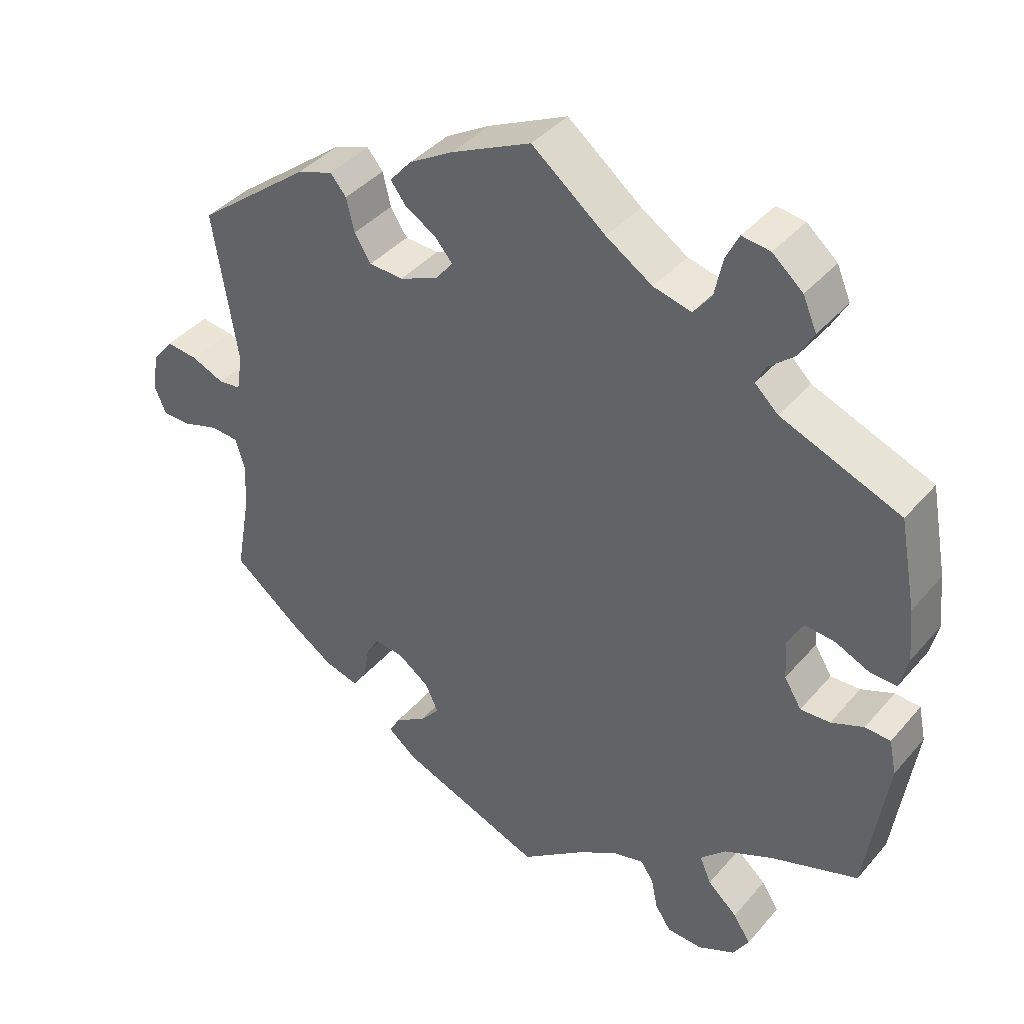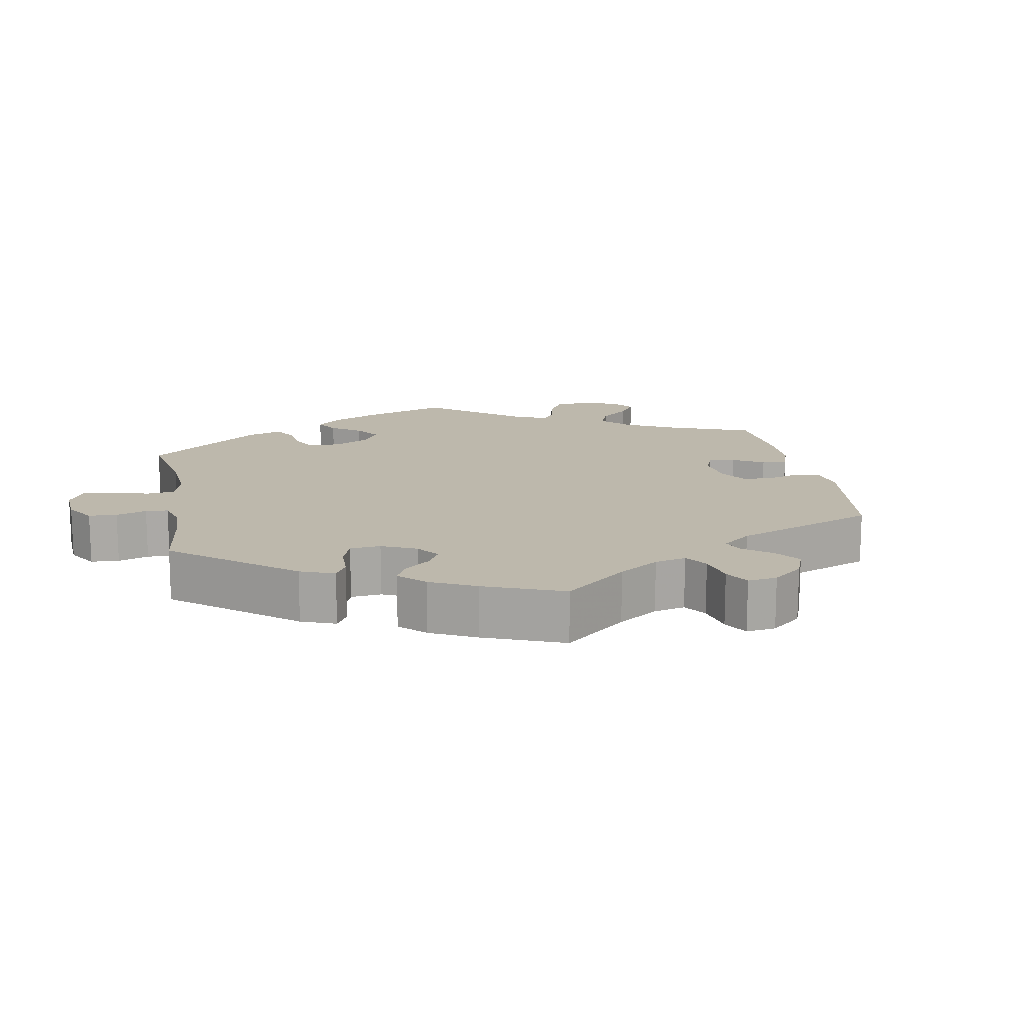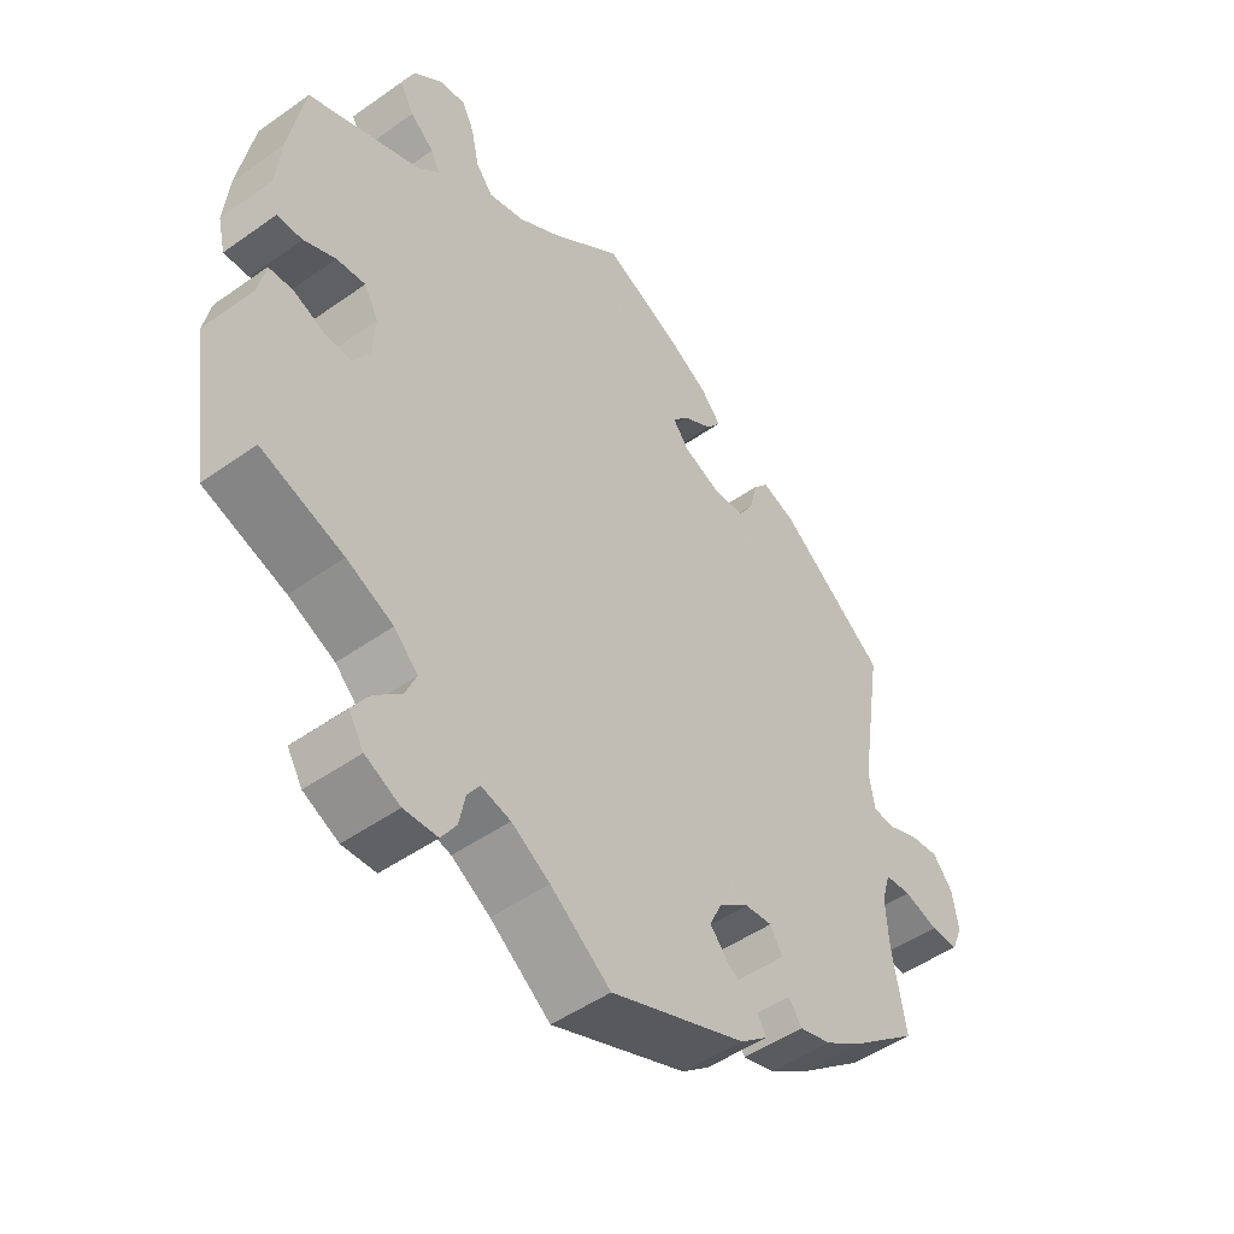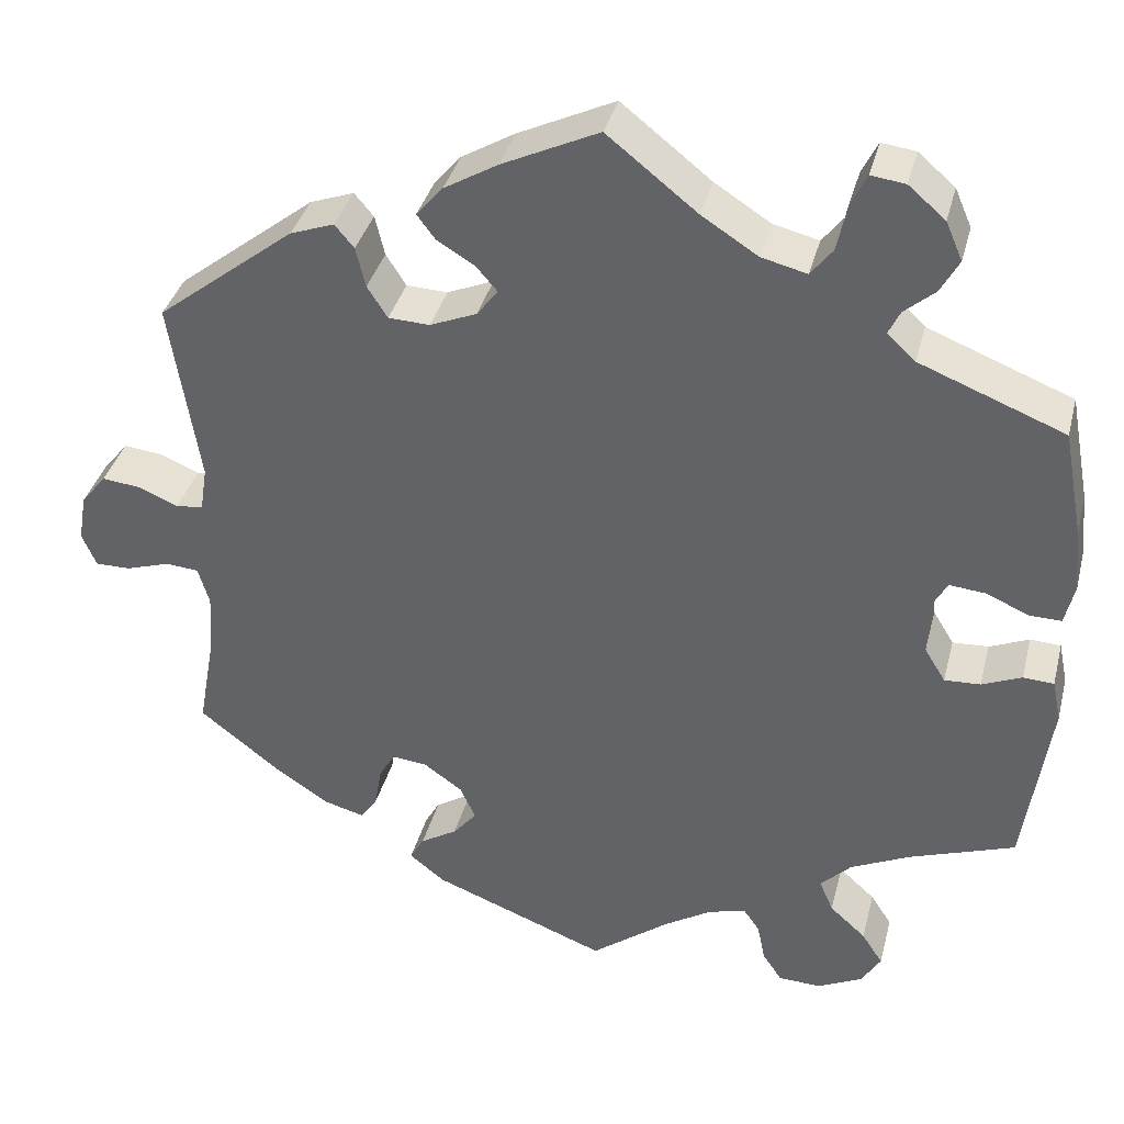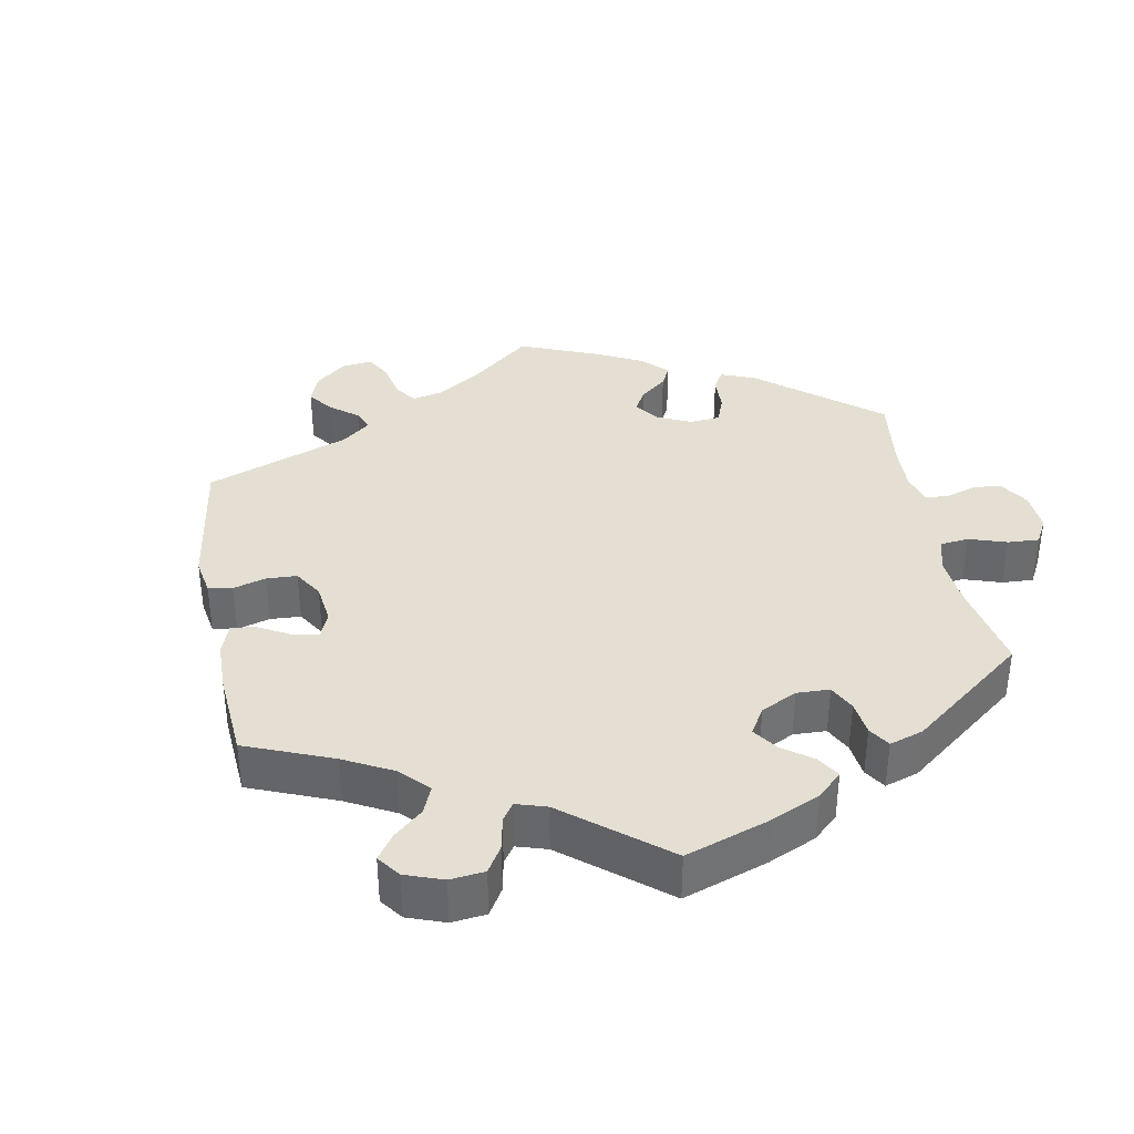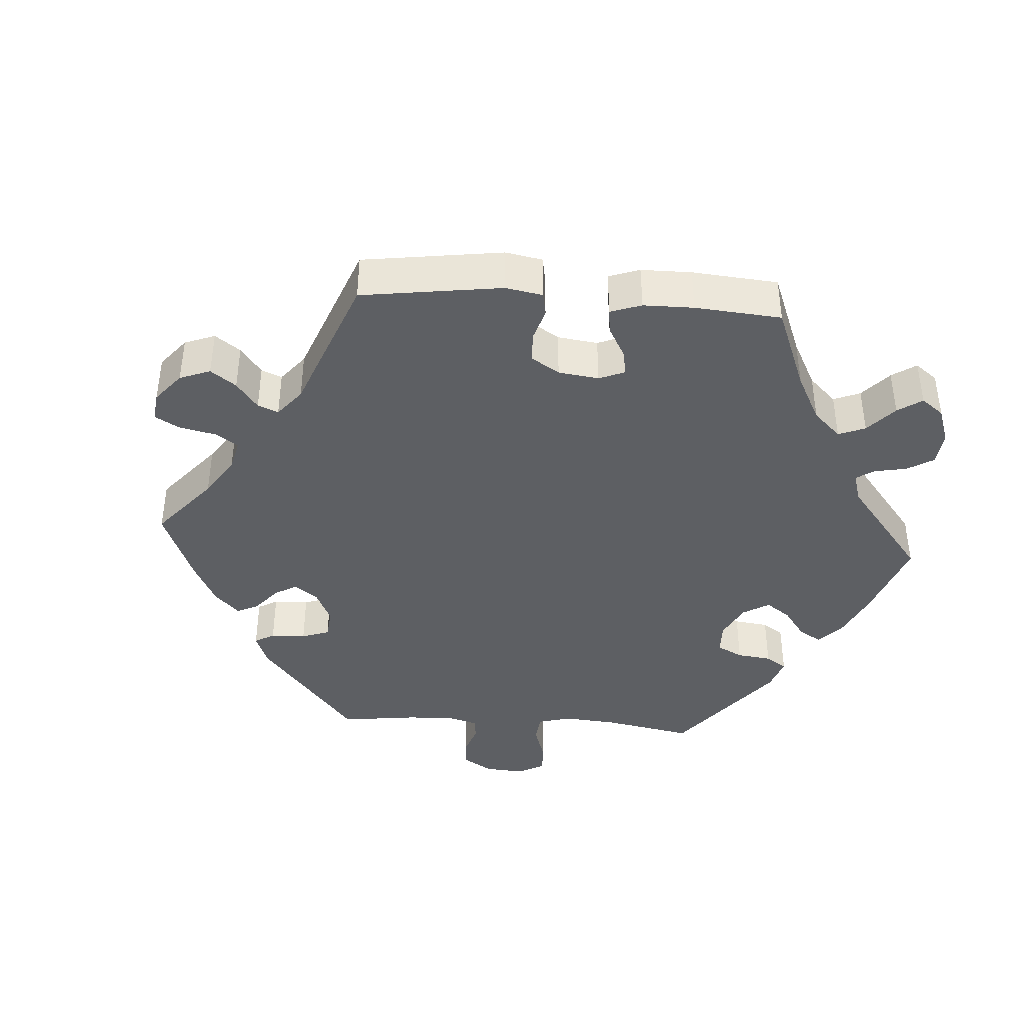
<metadata>
{"format":"obj","ext":"obj","renderer":"f3d","projection":"perspective","resolution":1024,"background":"white","views":[{"elev":40.1,"azim":36.3,"up":"+Z"},{"elev":14.9,"azim":-130.8,"up":"+Y"},{"elev":-48.7,"azim":128.3,"up":"+Z"},{"elev":36.8,"azim":14.1,"up":"+Z"},{"elev":36.9,"azim":49.7,"up":"+Y"},{"elev":-40.4,"azim":-34.2,"up":"+Y"}]}
</metadata>
<code>
v 0.102 0.07 0.497
v 0.166 0.07 0.456
v 0.218 0.07 0.443
v 0.243 0.07 0.475
v 0.254 0.07 0.528
v 0.272 0.07 0.565
v 0.311 0.07 0.56
v 0.353 0.07 0.524
v 0.372 0.07 0.48
v 0.351 0.07 0.442
v 0.316 0.07 0.412
v 0.303 0.07 0.385
v 0.335 0.07 0.355
v 0.5 0.07 0.29
v 0.523 0.07 0.168
v 0.53 0.07 0.095
v 0.519 0.07 0.049
v 0.482 0.07 0.05
v 0.435 0.07 0.071
v 0.393 0.07 0.075
v 0.372 0.07 0.037
v 0.375 0.07 -0.019
v 0.399 0.07 -0.058
v 0.44 0.07 -0.056
v 0.485 0.07 -0.037
v 0.52 0.07 -0.039
v 0.53 0.07 -0.087
v 0.501 0.07 -0.289
v 0.381 0.07 -0.331
v 0.313 0.07 -0.363
v 0.278 0.07 -0.398
v 0.294 0.07 -0.435
v 0.335 0.07 -0.472
v 0.359 0.07 -0.509
v 0.337 0.07 -0.545
v 0.286 0.07 -0.57
v 0.237 0.07 -0.568
v 0.215 0.07 -0.535
v 0.206 0.07 -0.491
v 0.188 0.07 -0.465
v 0.145 0.07 -0.476
v 0.089 0.07 -0.511
v 0.001 0.07 -0.578
v -0.198 0.07 -0.501
v -0.238 0.07 -0.469
v -0.222 0.07 -0.441
v -0.18 0.07 -0.415
v -0.153 0.07 -0.383
v -0.171 0.07 -0.344
v -0.215 0.07 -0.313
v -0.255 0.07 -0.309
v -0.273 0.07 -0.34
v -0.281 0.07 -0.387
v -0.3 0.07 -0.415
v -0.347 0.07 -0.402
v -0.406 0.07 -0.363
v -0.5 0.07 -0.289
v -0.48 0.07 -0.177
v -0.476 0.07 -0.11
v -0.489 0.07 -0.067
v -0.527 0.07 -0.064
v -0.577 0.07 -0.08
v -0.617 0.07 -0.08
v -0.633 0.07 -0.042
v -0.624 0.07 0.012
v -0.595 0.07 0.048
v -0.551 0.07 0.043
v -0.506 0.07 0.024
v -0.475 0.07 0.028
v -0.467 0.07 0.079
v -0.5 0.07 0.289
v -0.343 0.07 0.412
v -0.293 0.07 0.43
v -0.271 0.07 0.404
v -0.26 0.07 0.358
v -0.237 0.07 0.322
v -0.19 0.07 0.32
v -0.137 0.07 0.342
v -0.113 0.07 0.373
v -0.137 0.07 0.401
v -0.18 0.07 0.427
v -0.201 0.07 0.455
v -0.171 0.07 0.49
v -0.11 0.07 0.526
v 0 0.07 0.578
v 0.102 0 0.497
v 0.166 0 0.456
v 0.218 0 0.443
v 0.243 0 0.475
v 0.254 0 0.528
v 0.272 0 0.565
v 0.311 0 0.56
v 0.353 0 0.524
v 0.372 0 0.48
v 0.351 0 0.442
v 0.316 0 0.412
v 0.303 0 0.385
v 0.335 0 0.355
v 0.5 0 0.29
v 0.523 0 0.168
v 0.53 0 0.095
v 0.519 0 0.049
v 0.482 0 0.05
v 0.435 0 0.071
v 0.393 0 0.075
v 0.372 0 0.037
v 0.375 0 -0.019
v 0.399 0 -0.058
v 0.44 0 -0.056
v 0.485 0 -0.037
v 0.52 0 -0.039
v 0.53 0 -0.087
v 0.501 0 -0.289
v 0.381 0 -0.331
v 0.313 0 -0.363
v 0.278 0 -0.398
v 0.294 0 -0.435
v 0.335 0 -0.472
v 0.359 0 -0.509
v 0.337 0 -0.545
v 0.286 0 -0.57
v 0.237 0 -0.568
v 0.215 0 -0.535
v 0.206 0 -0.491
v 0.188 0 -0.465
v 0.145 0 -0.476
v 0.089 0 -0.511
v 0.001 0 -0.578
v -0.198 0 -0.501
v -0.238 0 -0.469
v -0.222 0 -0.441
v -0.18 0 -0.415
v -0.153 0 -0.383
v -0.171 0 -0.344
v -0.215 0 -0.313
v -0.255 0 -0.309
v -0.273 0 -0.34
v -0.281 0 -0.387
v -0.3 0 -0.415
v -0.347 0 -0.402
v -0.406 0 -0.363
v -0.5 0 -0.289
v -0.48 0 -0.177
v -0.476 0 -0.11
v -0.489 0 -0.067
v -0.527 0 -0.064
v -0.577 0 -0.08
v -0.617 0 -0.08
v -0.633 0 -0.042
v -0.624 0 0.012
v -0.595 0 0.048
v -0.551 0 0.043
v -0.506 0 0.024
v -0.475 0 0.028
v -0.467 0 0.079
v -0.5 0 0.289
v -0.343 0 0.412
v -0.293 0 0.43
v -0.271 0 0.404
v -0.26 0 0.358
v -0.237 0 0.322
v -0.19 0 0.32
v -0.137 0 0.342
v -0.113 0 0.373
v -0.137 0 0.401
v -0.18 0 0.427
v -0.201 0 0.455
v -0.171 0 0.49
v -0.11 0 0.526
v 0 0 0.578
f 84 85 1
f 83 84 1 2
f 80 81 82 83
f 79 80 83 2
f 78 79 2 3
f 77 78 3
f 72 73 74 75
f 70 71 72 75
f 69 70 75 76
f 65 66 67 68
f 63 64 65 68
f 61 62 63 68
f 60 61 68 69
f 59 60 69 76
f 55 56 57 58
f 52 53 54 55
f 51 52 55 58
f 50 51 58 59
f 44 45 46 47
f 42 43 44 47
f 41 42 47 48
f 40 41 48 49
f 36 37 38 39
f 36 39 40
f 35 36 40
f 32 33 34 35
f 31 32 35 40
f 30 31 40 49
f 26 27 28 29
f 24 25 26 29
f 23 24 29 30
f 22 23 30 49
f 16 17 18 19
f 16 19 20
f 13 14 15 16
f 12 13 16 20
f 8 9 10 11
f 8 11 12
f 7 8 12
f 4 5 6 7
f 3 4 7 12
f 77 3 12 20
f 21 22 49 50
f 50 59 76 77
f 20 21 50 77
f 86 170 169
f 87 86 169 168
f 168 167 166 165
f 87 168 165 164
f 88 87 164 163
f 88 163 162
f 160 159 158 157
f 160 157 156 155
f 161 160 155 154
f 153 152 151 150
f 153 150 149 148
f 153 148 147 146
f 154 153 146 145
f 161 154 145 144
f 143 142 141 140
f 140 139 138 137
f 143 140 137 136
f 144 143 136 135
f 132 131 130 129
f 132 129 128 127
f 133 132 127 126
f 134 133 126 125
f 124 123 122 121
f 125 124 121
f 125 121 120
f 120 119 118 117
f 125 120 117 116
f 134 125 116 115
f 114 113 112 111
f 114 111 110 109
f 115 114 109 108
f 134 115 108 107
f 104 103 102 101
f 105 104 101
f 101 100 99 98
f 105 101 98 97
f 96 95 94 93
f 97 96 93
f 97 93 92
f 92 91 90 89
f 97 92 89 88
f 105 97 88 162
f 135 134 107 106
f 162 161 144 135
f 162 135 106 105
f 1 86 87 2
f 2 87 88 3
f 3 88 89 4
f 4 89 90 5
f 5 90 91 6
f 6 91 92 7
f 7 92 93 8
f 8 93 94 9
f 9 94 95 10
f 10 95 96 11
f 11 96 97 12
f 12 97 98 13
f 13 98 99 14
f 14 99 100 15
f 15 100 101 16
f 16 101 102 17
f 17 102 103 18
f 18 103 104 19
f 19 104 105 20
f 20 105 106 21
f 21 106 107 22
f 22 107 108 23
f 23 108 109 24
f 24 109 110 25
f 25 110 111 26
f 26 111 112 27
f 27 112 113 28
f 28 113 114 29
f 29 114 115 30
f 30 115 116 31
f 31 116 117 32
f 32 117 118 33
f 33 118 119 34
f 34 119 120 35
f 35 120 121 36
f 36 121 122 37
f 37 122 123 38
f 38 123 124 39
f 39 124 125 40
f 40 125 126 41
f 41 126 127 42
f 42 127 128 43
f 43 128 129 44
f 44 129 130 45
f 45 130 131 46
f 46 131 132 47
f 47 132 133 48
f 48 133 134 49
f 49 134 135 50
f 50 135 136 51
f 51 136 137 52
f 52 137 138 53
f 53 138 139 54
f 54 139 140 55
f 55 140 141 56
f 56 141 142 57
f 57 142 143 58
f 58 143 144 59
f 59 144 145 60
f 60 145 146 61
f 61 146 147 62
f 62 147 148 63
f 63 148 149 64
f 64 149 150 65
f 65 150 151 66
f 66 151 152 67
f 67 152 153 68
f 68 153 154 69
f 69 154 155 70
f 70 155 156 71
f 71 156 157 72
f 72 157 158 73
f 73 158 159 74
f 74 159 160 75
f 75 160 161 76
f 76 161 162 77
f 77 162 163 78
f 78 163 164 79
f 79 164 165 80
f 80 165 166 81
f 81 166 167 82
f 82 167 168 83
f 83 168 169 84
f 84 169 170 85
f 85 170 86 1

</code>
